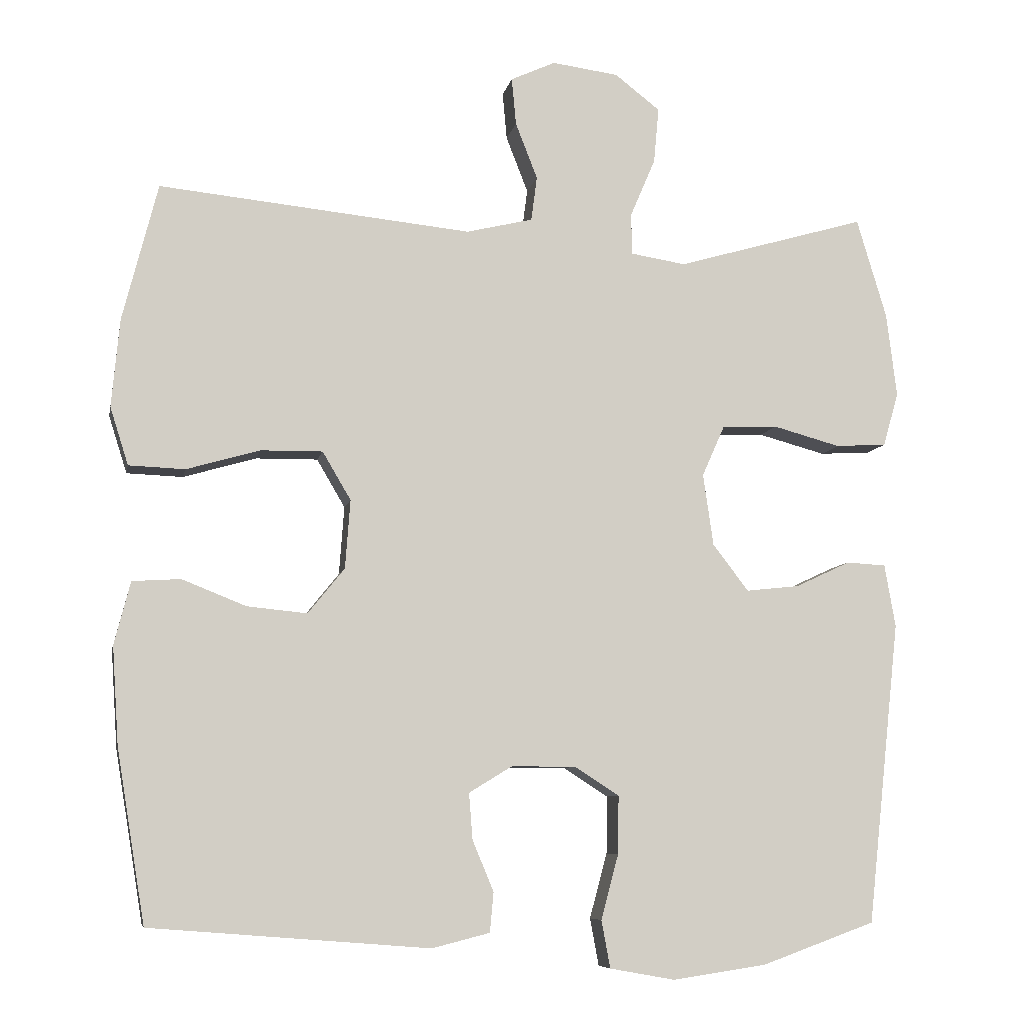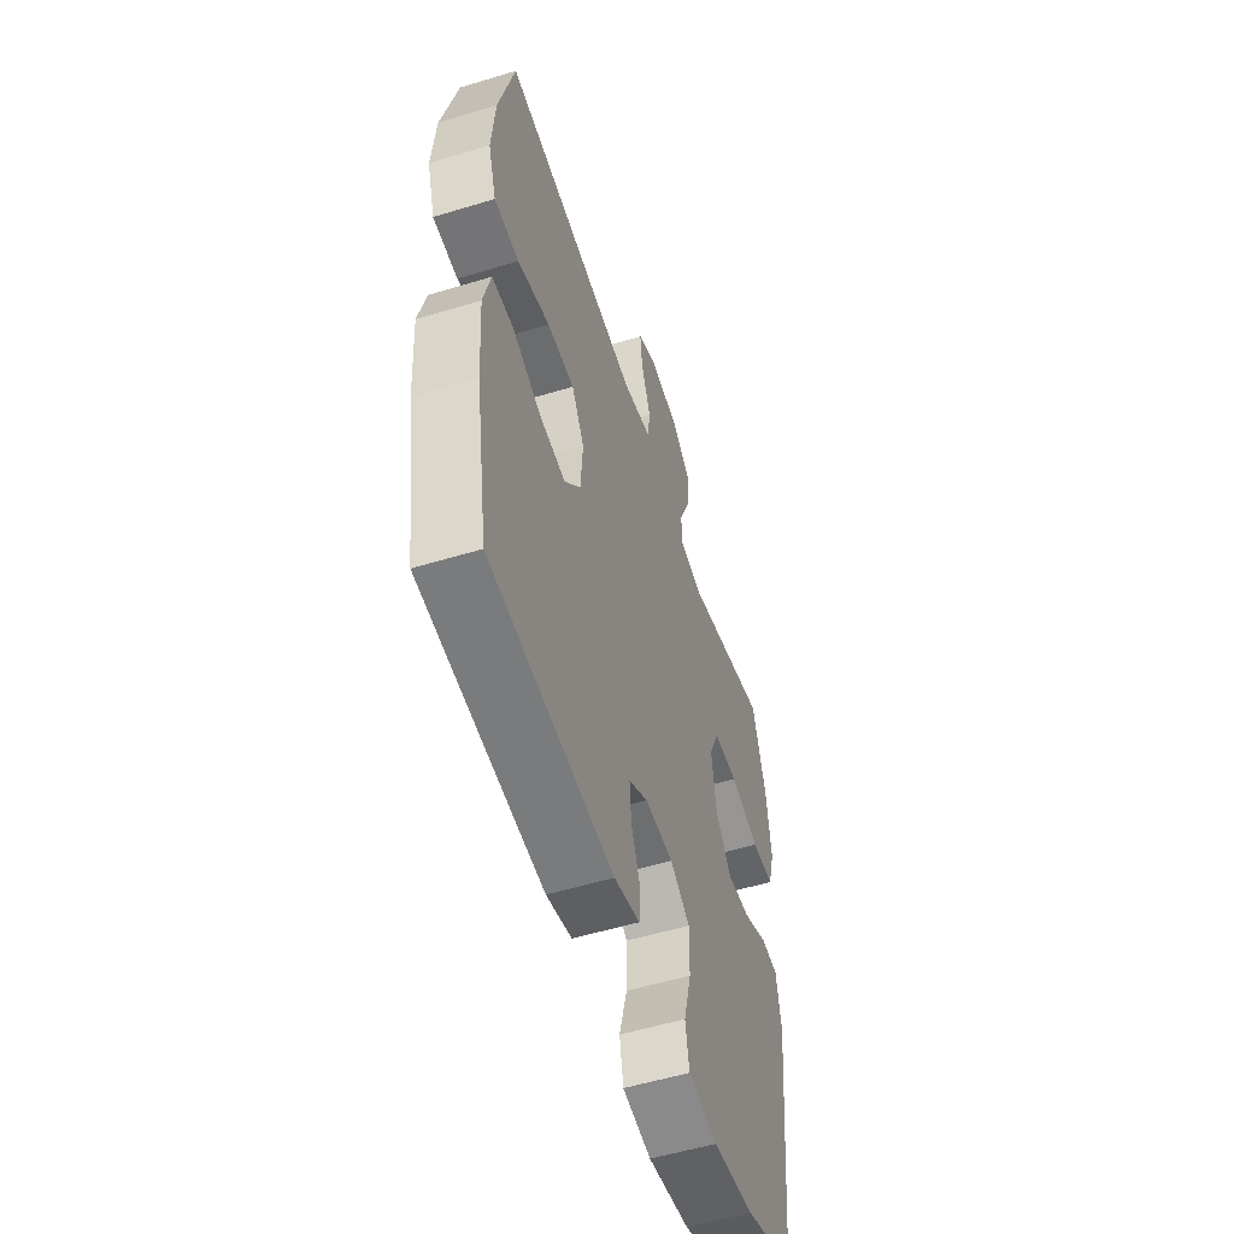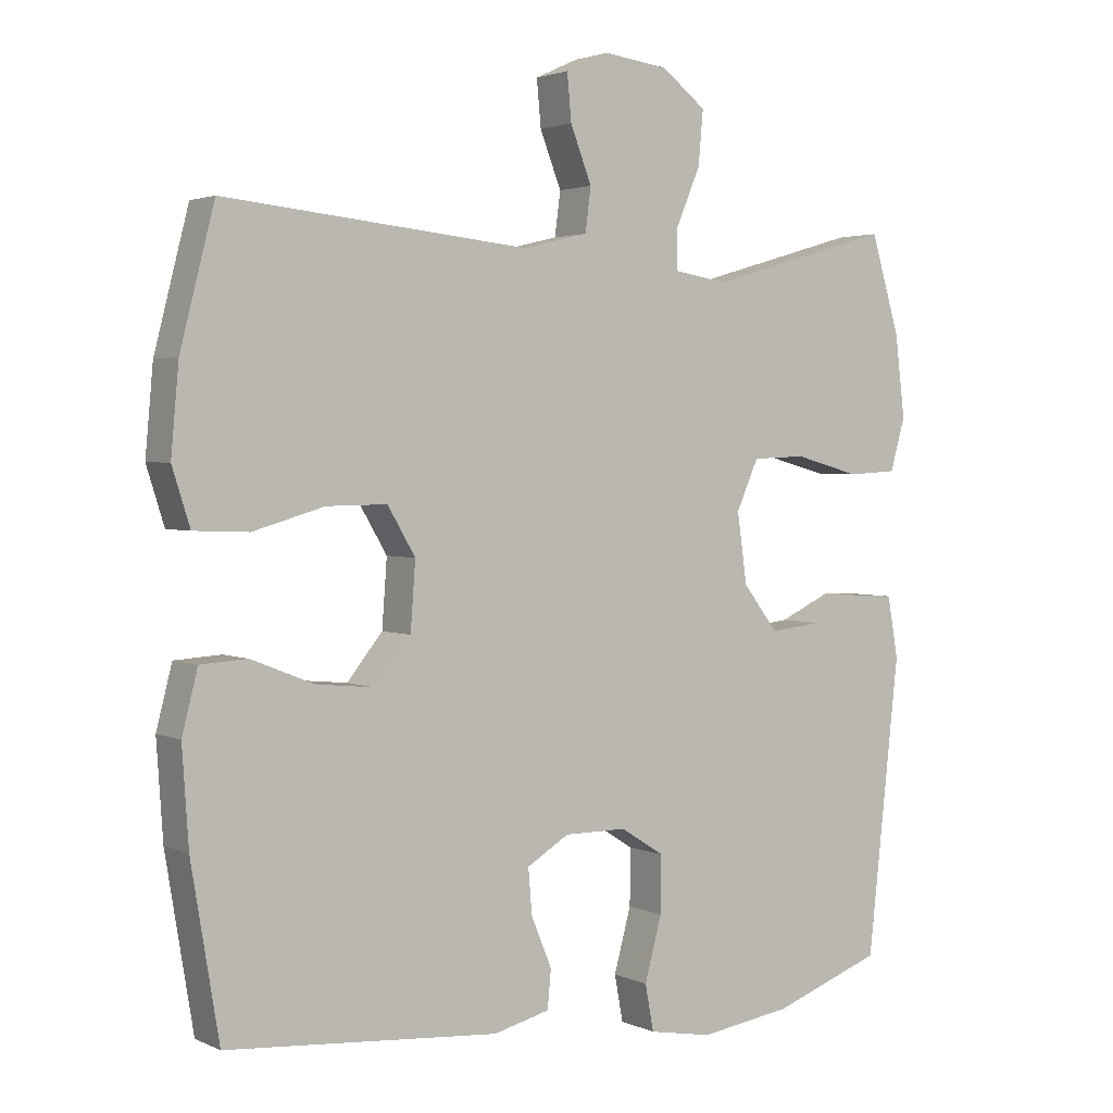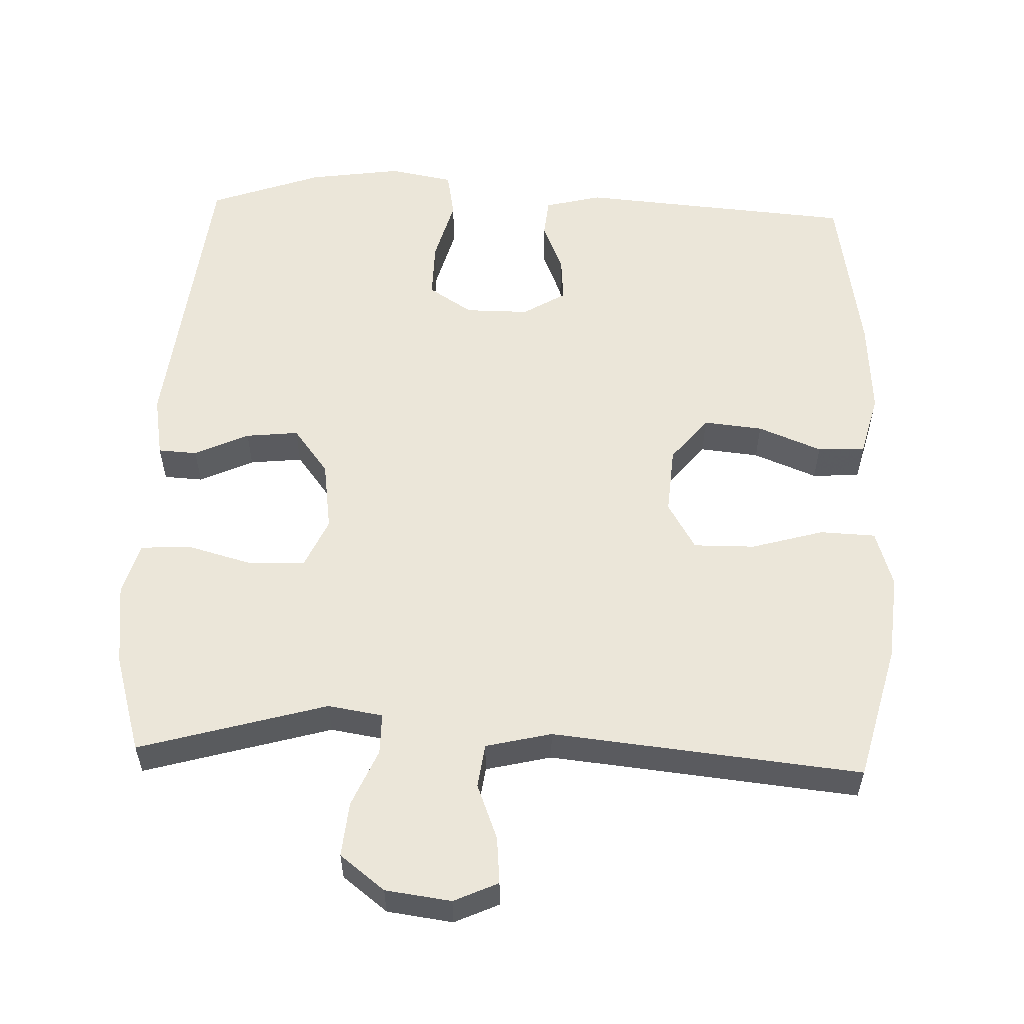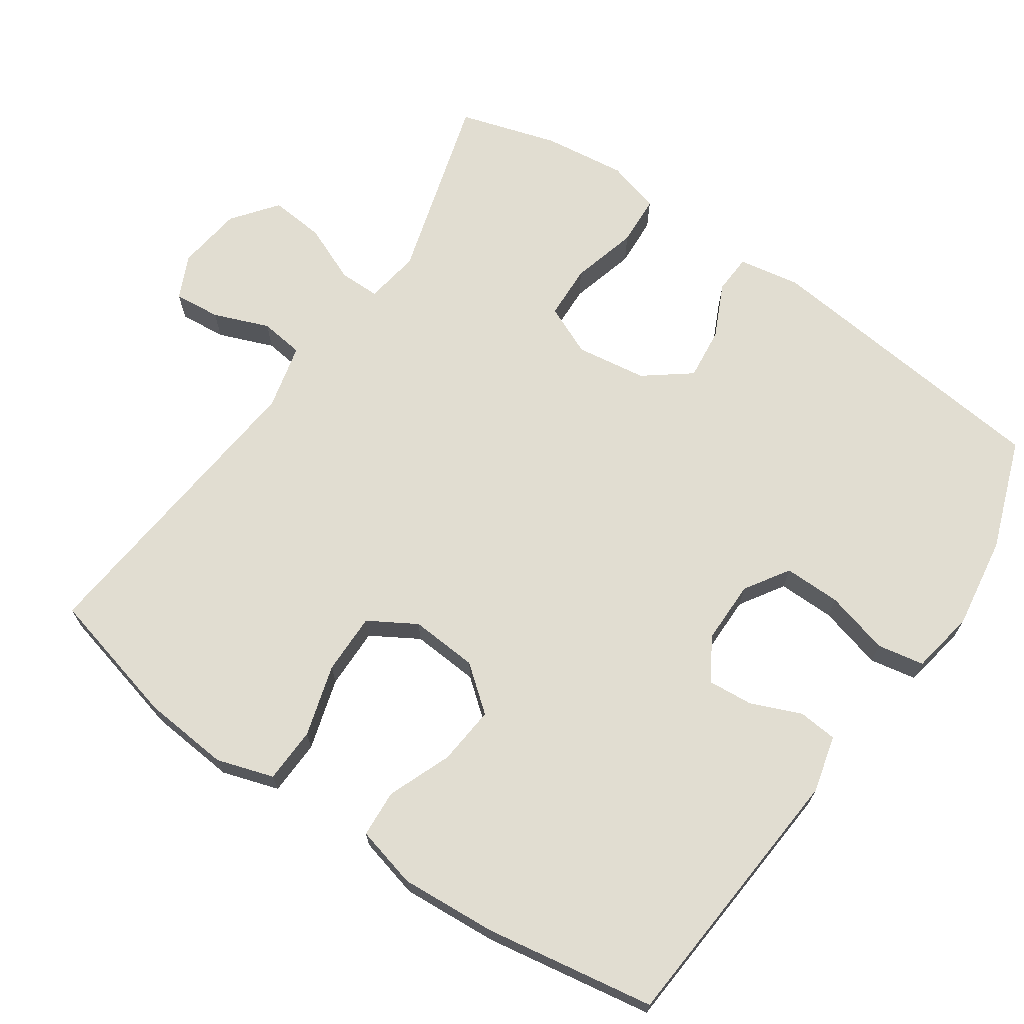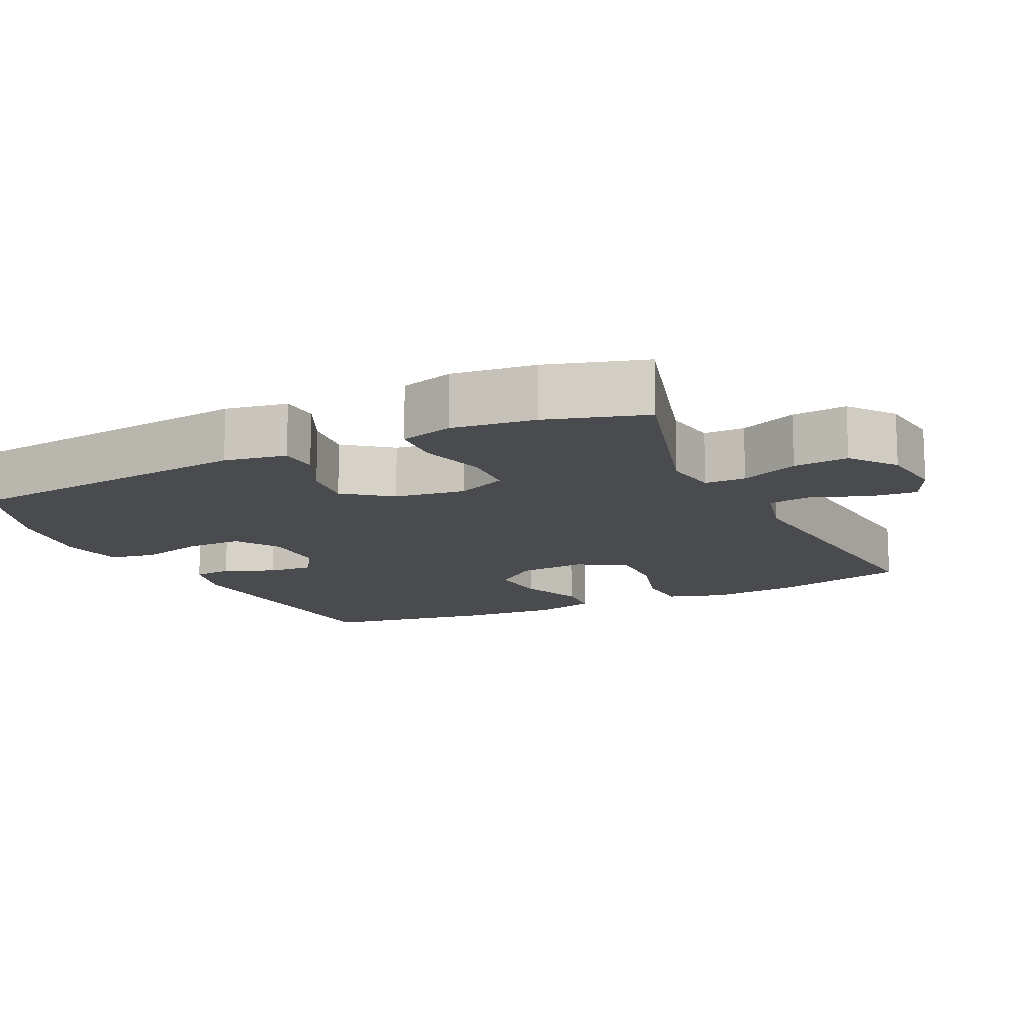
<metadata>
{"format":"obj","ext":"obj","renderer":"f3d","projection":"perspective","resolution":1024,"background":"white","views":[{"elev":-7.9,"azim":169.1,"up":"+Z"},{"elev":-54.2,"azim":107.9,"up":"+Z"},{"elev":2.6,"azim":146.3,"up":"+Z"},{"elev":56.3,"azim":2.2,"up":"+Y"},{"elev":68.8,"azim":124.4,"up":"+Y"},{"elev":-13.7,"azim":-64.4,"up":"+Y"}]}
</metadata>
<code>
v -0.5 0.07 -0.5
v -0.545 0.07 -0.086
v -0.53 0.07 0
v -0.476 0.07 0.003
v -0.401 0.07 -0.032
v -0.328 0.07 -0.04
v -0.279 0.07 0.024
v -0.265 0.07 0.122
v -0.296 0.07 0.192
v -0.372 0.07 0.195
v -0.464 0.07 0.17
v -0.534 0.07 0.174
v -0.555 0.07 0.248
v -0.541 0.07 0.363
v -0.5 0.07 0.5
v -0.24 0.07 0.425
v -0.164 0.07 0.437
v -0.164 0.07 0.494
v -0.198 0.07 0.574
v -0.205 0.07 0.65
v -0.143 0.07 0.698
v -0.052 0.07 0.71
v 0.009 0.07 0.682
v 0.003 0.07 0.617
v -0.027 0.07 0.54
v -0.019 0.07 0.479
v 0.072 0.07 0.457
v 0.5 0.07 0.5
v 0.548 0.07 0.312
v 0.559 0.07 0.191
v 0.534 0.07 0.112
v 0.457 0.07 0.109
v 0.357 0.07 0.138
v 0.272 0.07 0.139
v 0.233 0.07 0.073
v 0.24 0.07 -0.021
v 0.29 0.07 -0.083
v 0.372 0.07 -0.075
v 0.46 0.07 -0.04
v 0.526 0.07 -0.044
v 0.548 0.07 -0.13
v 0.539 0.07 -0.264
v 0.5 0.07 -0.5
v 0.118 0.07 -0.53
v 0.039 0.07 -0.51
v 0.034 0.07 -0.456
v 0.063 0.07 -0.386
v 0.068 0.07 -0.323
v 0.009 0.07 -0.287
v -0.079 0.07 -0.287
v -0.14 0.07 -0.326
v -0.139 0.07 -0.405
v -0.115 0.07 -0.494
v -0.127 0.07 -0.559
v -0.216 0.07 -0.575
v -0.345 0.07 -0.556
v -0.5 0 -0.5
v -0.545 0 -0.086
v -0.53 0 0
v -0.476 0 0.003
v -0.401 0 -0.032
v -0.328 0 -0.04
v -0.279 0 0.024
v -0.265 0 0.122
v -0.296 0 0.192
v -0.372 0 0.195
v -0.464 0 0.17
v -0.534 0 0.174
v -0.555 0 0.248
v -0.541 0 0.363
v -0.5 0 0.5
v -0.24 0 0.425
v -0.164 0 0.437
v -0.164 0 0.494
v -0.198 0 0.574
v -0.205 0 0.65
v -0.143 0 0.698
v -0.052 0 0.71
v 0.009 0 0.682
v 0.003 0 0.617
v -0.027 0 0.54
v -0.019 0 0.479
v 0.072 0 0.457
v 0.5 0 0.5
v 0.548 0 0.312
v 0.559 0 0.191
v 0.534 0 0.112
v 0.457 0 0.109
v 0.357 0 0.138
v 0.272 0 0.139
v 0.233 0 0.073
v 0.24 0 -0.021
v 0.29 0 -0.083
v 0.372 0 -0.075
v 0.46 0 -0.04
v 0.526 0 -0.044
v 0.548 0 -0.13
v 0.539 0 -0.264
v 0.5 0 -0.5
v 0.118 0 -0.53
v 0.039 0 -0.51
v 0.034 0 -0.456
v 0.063 0 -0.386
v 0.068 0 -0.323
v 0.009 0 -0.287
v -0.079 0 -0.287
v -0.14 0 -0.326
v -0.139 0 -0.405
v -0.115 0 -0.494
v -0.127 0 -0.559
v -0.216 0 -0.575
v -0.345 0 -0.556
f 52 53 54 55
f 51 52 55 56
f 44 45 46 47
f 44 47 48
f 43 44 48
f 42 43 48 49
f 38 39 40 41
f 37 38 41 42
f 30 31 32 33
f 30 33 34
f 27 28 29 30
f 26 27 30 34
f 22 23 24 25
f 22 25 26
f 21 22 26
f 18 19 20 21
f 17 18 21 26
f 13 14 15 16
f 13 16 17
f 10 11 12 13
f 9 10 13 17
f 8 9 17 26
f 2 3 4 5
f 2 5 6
f 51 56 1 2
f 50 51 2 6
f 37 42 49 50
f 36 37 50 6
f 35 36 6 7
f 26 34 35
f 7 8 26 35
f 111 110 109 108
f 112 111 108 107
f 103 102 101 100
f 104 103 100
f 104 100 99
f 105 104 99 98
f 97 96 95 94
f 98 97 94 93
f 89 88 87 86
f 90 89 86
f 86 85 84 83
f 90 86 83 82
f 81 80 79 78
f 82 81 78
f 82 78 77
f 77 76 75 74
f 82 77 74 73
f 72 71 70 69
f 73 72 69
f 69 68 67 66
f 73 69 66 65
f 82 73 65 64
f 61 60 59 58
f 62 61 58
f 58 57 112 107
f 62 58 107 106
f 106 105 98 93
f 62 106 93 92
f 63 62 92 91
f 91 90 82
f 91 82 64 63
f 1 57 58 2
f 2 58 59 3
f 3 59 60 4
f 4 60 61 5
f 5 61 62 6
f 6 62 63 7
f 7 63 64 8
f 8 64 65 9
f 9 65 66 10
f 10 66 67 11
f 11 67 68 12
f 12 68 69 13
f 13 69 70 14
f 14 70 71 15
f 15 71 72 16
f 16 72 73 17
f 17 73 74 18
f 18 74 75 19
f 19 75 76 20
f 20 76 77 21
f 21 77 78 22
f 22 78 79 23
f 23 79 80 24
f 24 80 81 25
f 25 81 82 26
f 26 82 83 27
f 27 83 84 28
f 28 84 85 29
f 29 85 86 30
f 30 86 87 31
f 31 87 88 32
f 32 88 89 33
f 33 89 90 34
f 34 90 91 35
f 35 91 92 36
f 36 92 93 37
f 37 93 94 38
f 38 94 95 39
f 39 95 96 40
f 40 96 97 41
f 41 97 98 42
f 42 98 99 43
f 43 99 100 44
f 44 100 101 45
f 45 101 102 46
f 46 102 103 47
f 47 103 104 48
f 48 104 105 49
f 49 105 106 50
f 50 106 107 51
f 51 107 108 52
f 52 108 109 53
f 53 109 110 54
f 54 110 111 55
f 55 111 112 56
f 56 112 57 1

</code>
